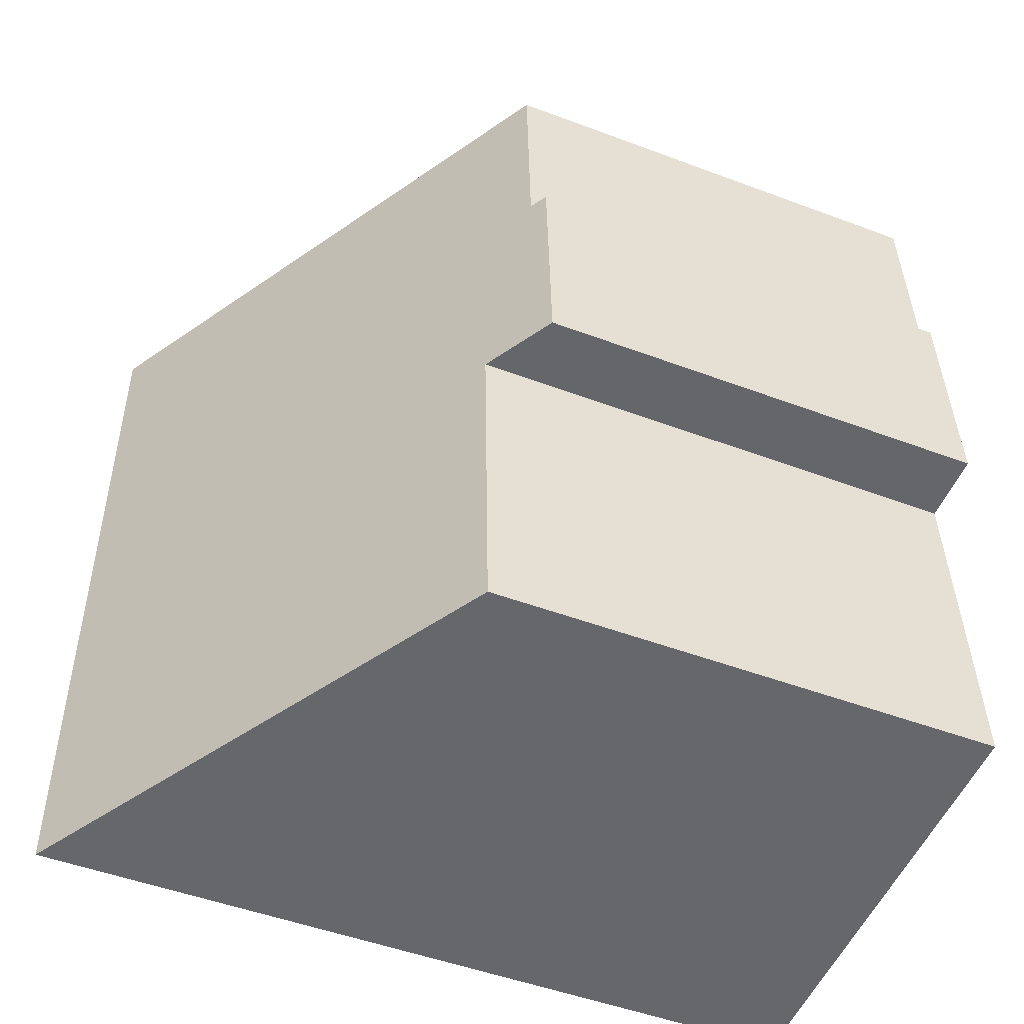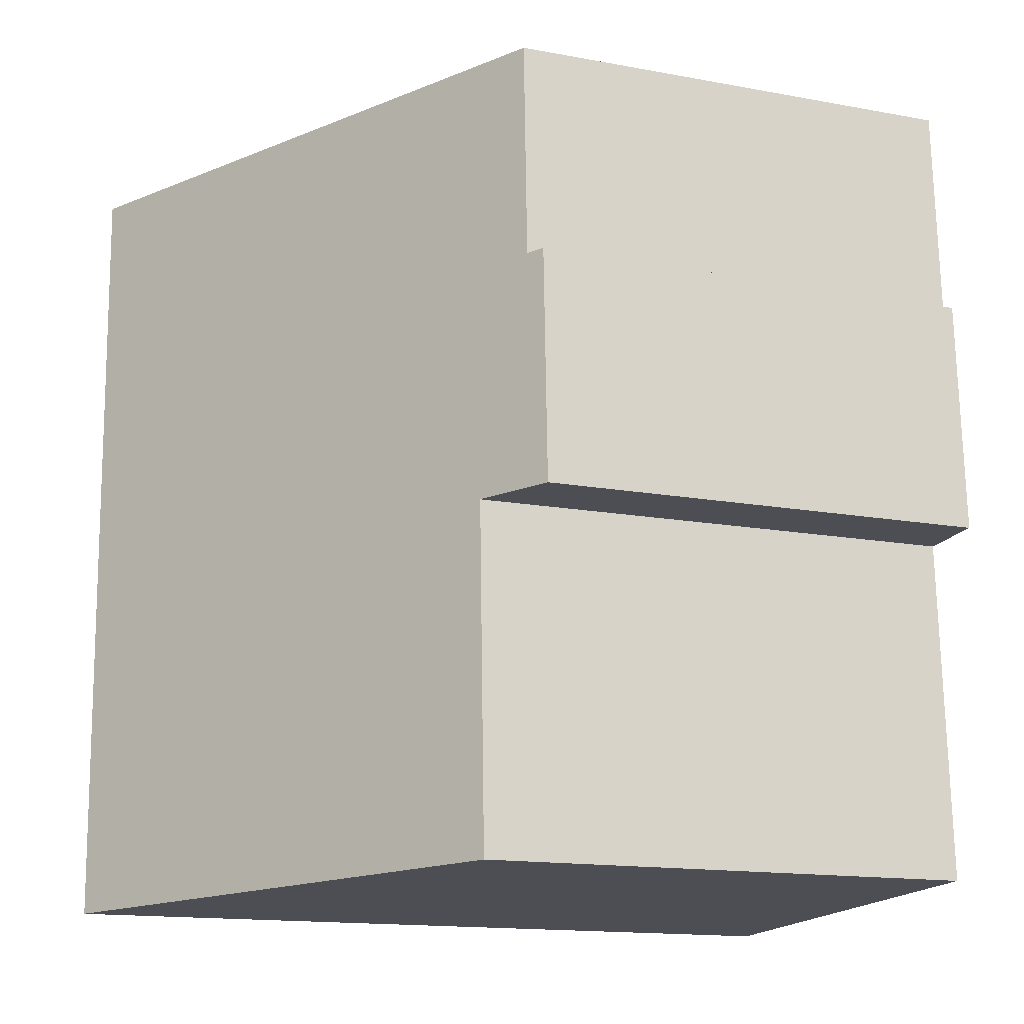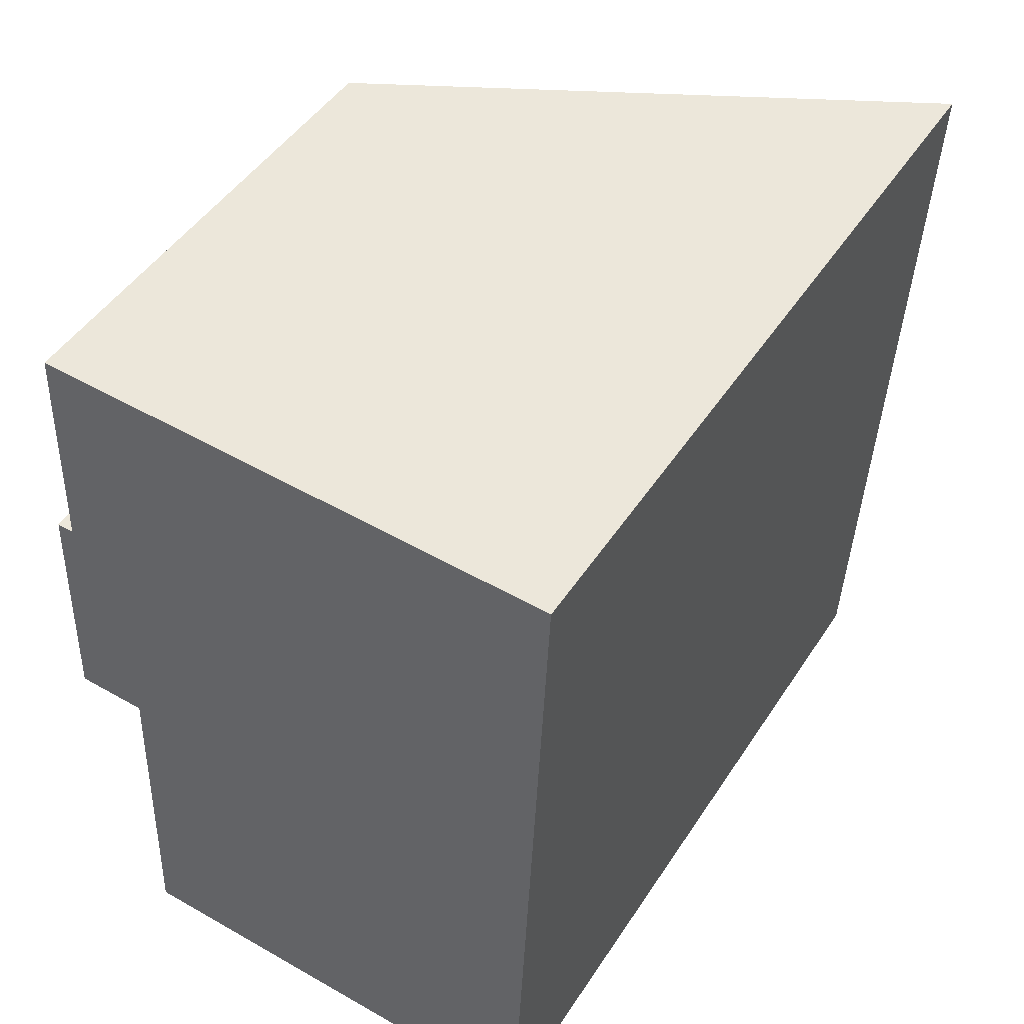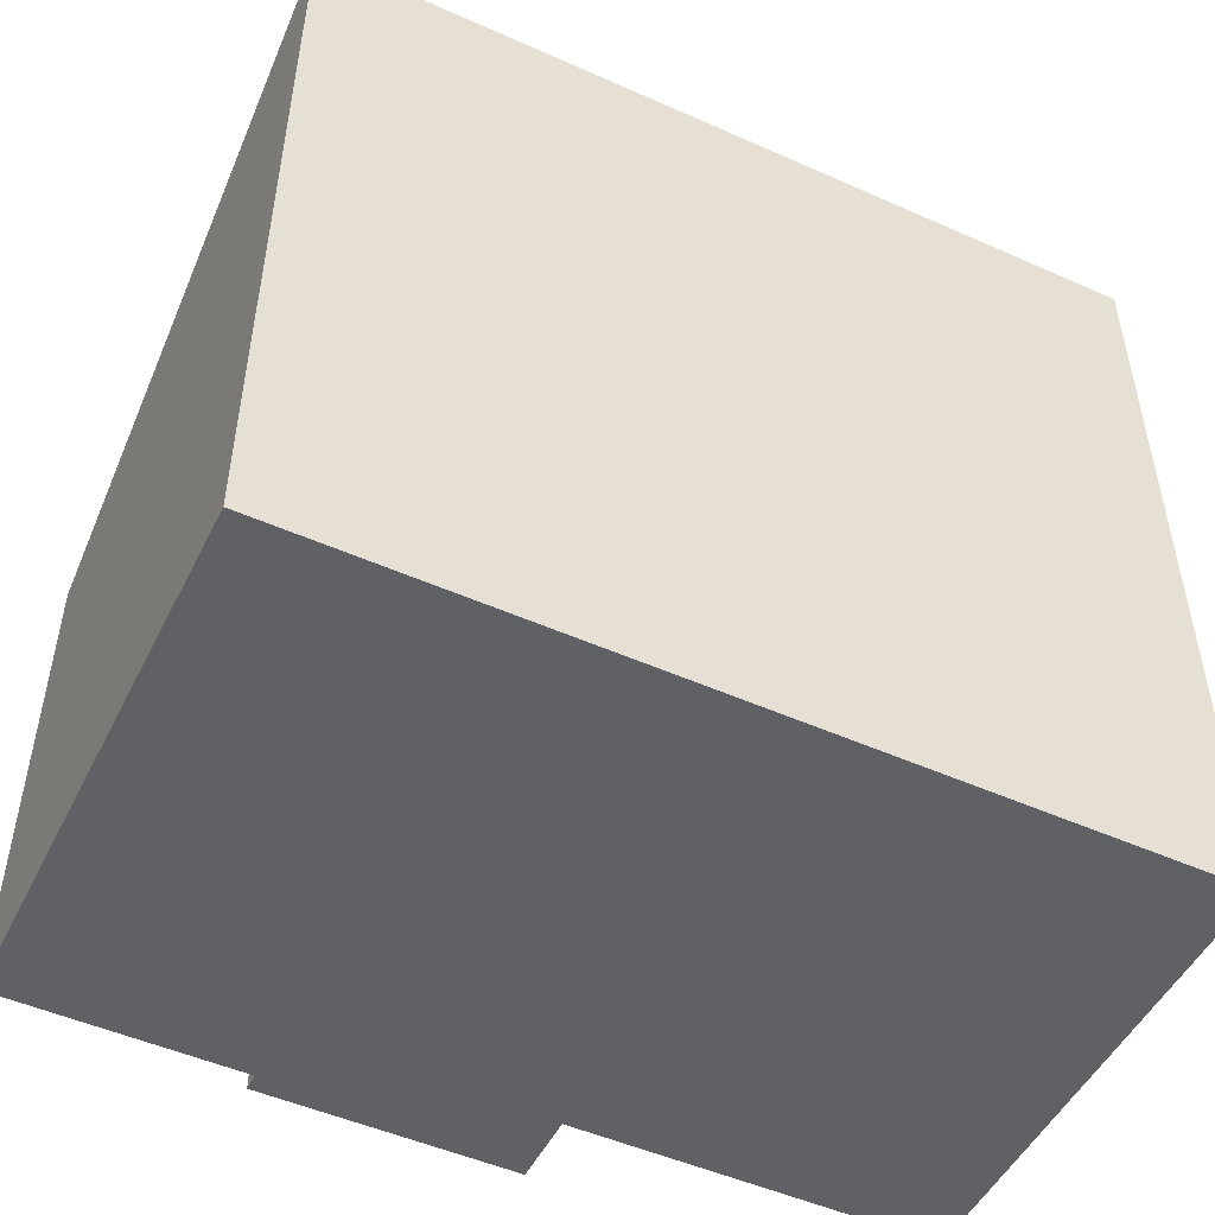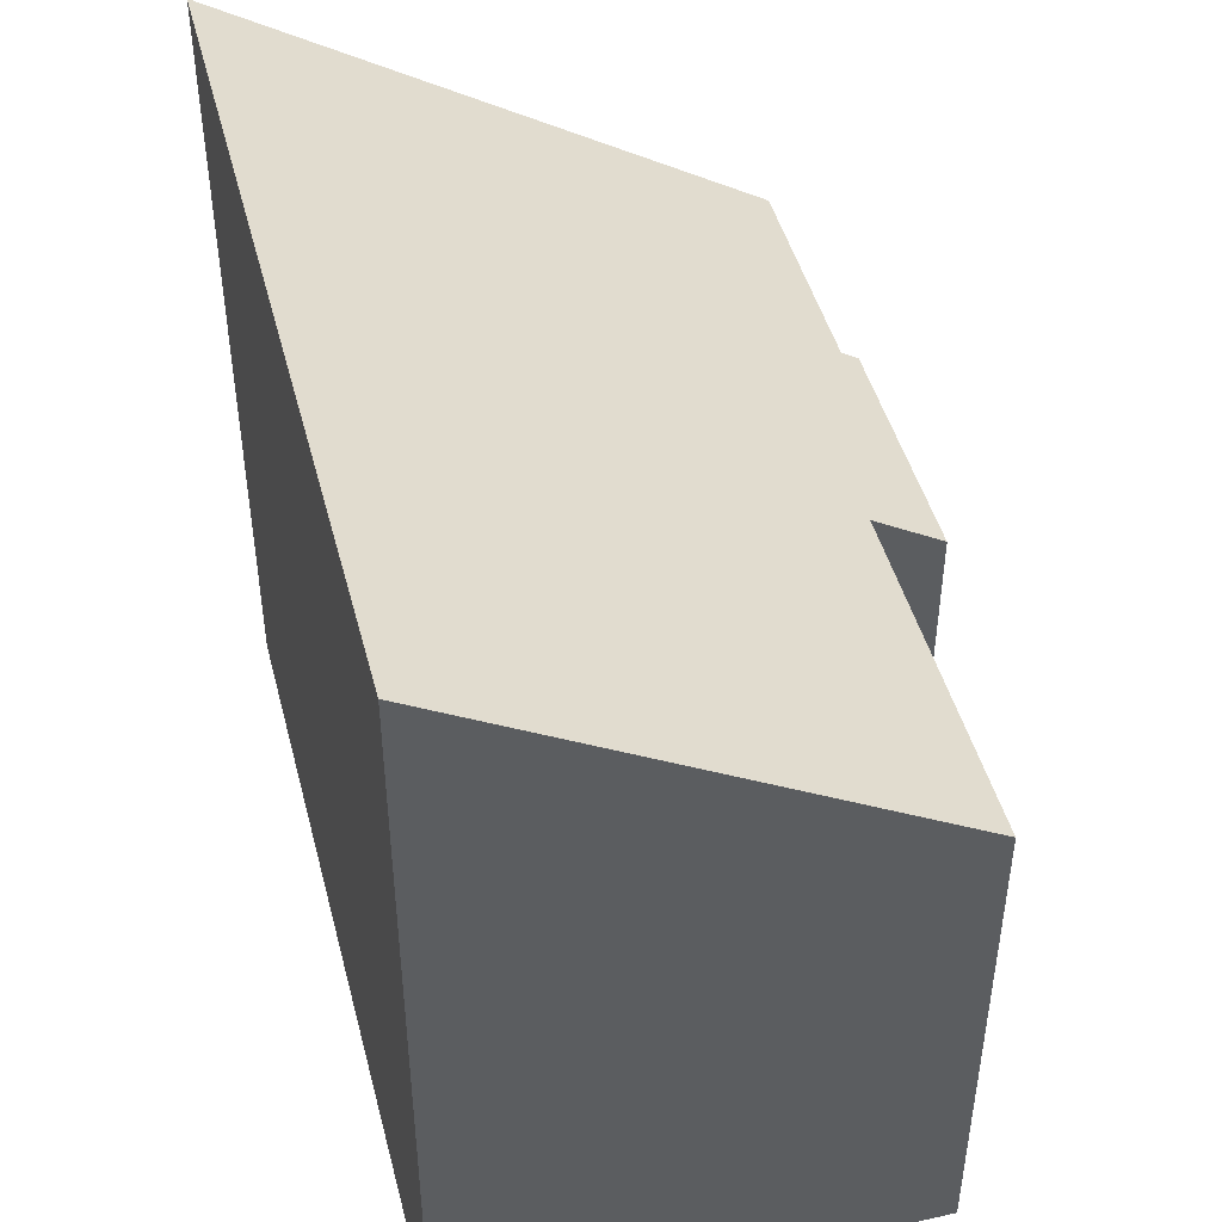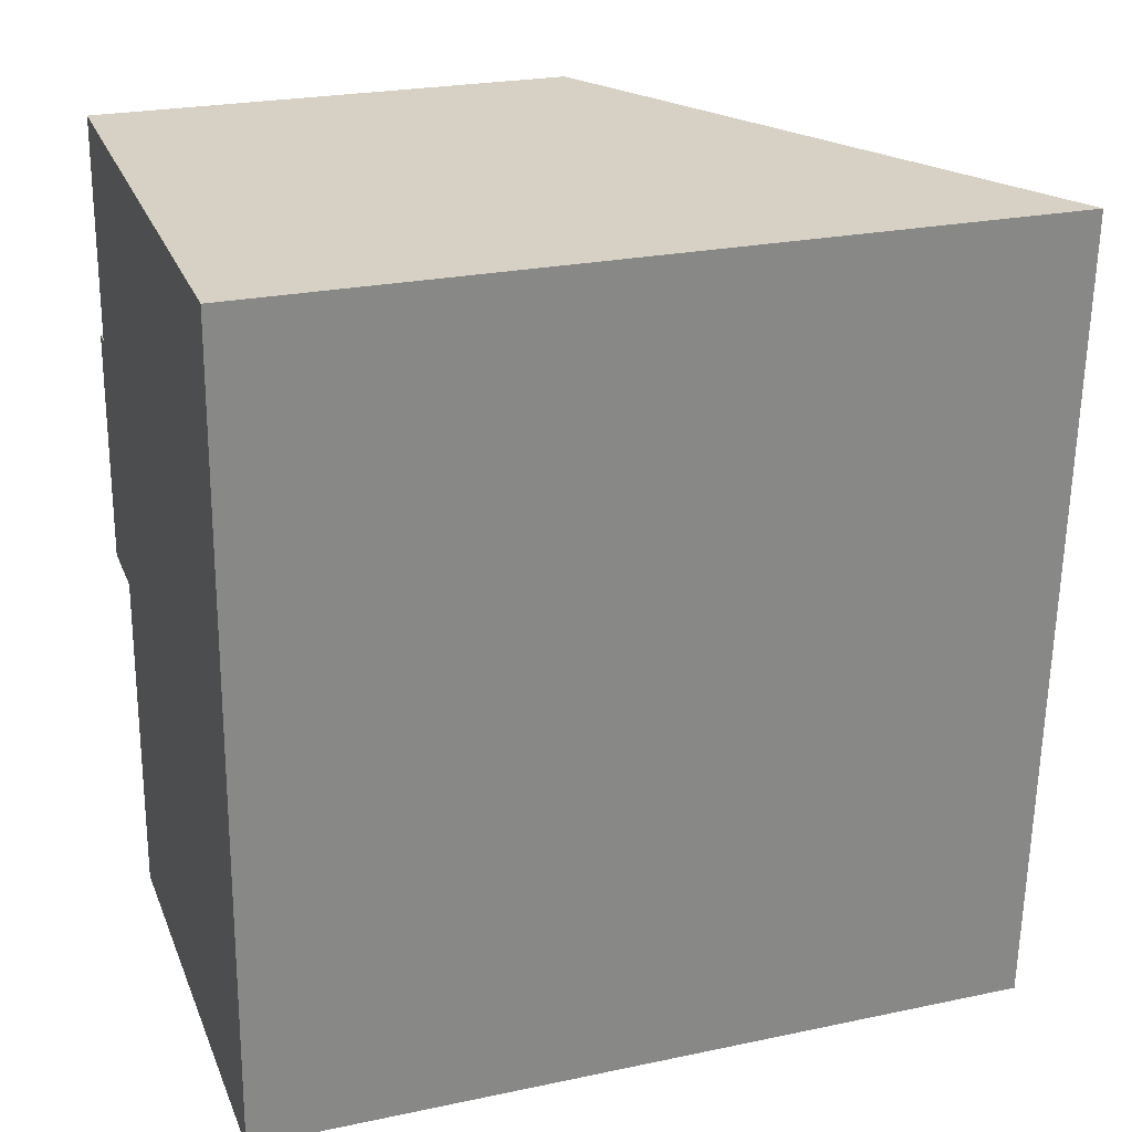
<metadata>
{"format":"obj","ext":"obj","renderer":"f3d","projection":"perspective","resolution":1024,"background":"white","views":[{"elev":-49.7,"azim":-112.5,"up":"+Z"},{"elev":-15.2,"azim":-111.4,"up":"+Z"},{"elev":47.3,"azim":31.5,"up":"+Z"},{"elev":-50.2,"azim":66.4,"up":"+Y"},{"elev":45.8,"azim":168.0,"up":"+Y"},{"elev":24.4,"azim":70.9,"up":"+Z"}]}
</metadata>
<code>
v  0.172 7.995 4.164
v  1.212 8.726 -0.05
v  0 7.999 4.898e-16
v  8.949 13.52 -6.394
v  0.964 8.732 -6.064
v  9.554 13.52 7.68
v  0.464 8.17 4.152
v  0.625 8.166 8.049
v  0.964 3.713e-16 -6.064
v  1.212 3.062e-18 -0.05
v  0 0 0
v  0.172 -2.55e-16 4.164
v  0.464 -2.542e-16 4.152
v  0.625 -4.929e-16 8.049
v  8.949 3.915e-16 -6.394
v  9.554 -4.703e-16 7.68
g defaultobject
f 1 2 3
f 2 4 5
f 4 2 6
f 6 2 7
f 7 2 1
f 6 7 8
f 9 2 5
f 2 9 10
f 11 1 3
f 1 11 12
f 13 8 7
f 8 13 14
f 10 3 2
f 3 10 11
f 15 5 4
f 5 15 9
f 1 13 7
f 13 1 12
f 8 16 6
f 16 8 14
f 16 4 6
f 4 16 15
f 15 10 9
f 10 12 11
f 12 10 15
f 12 15 13
f 13 15 16
f 13 16 14

</code>
